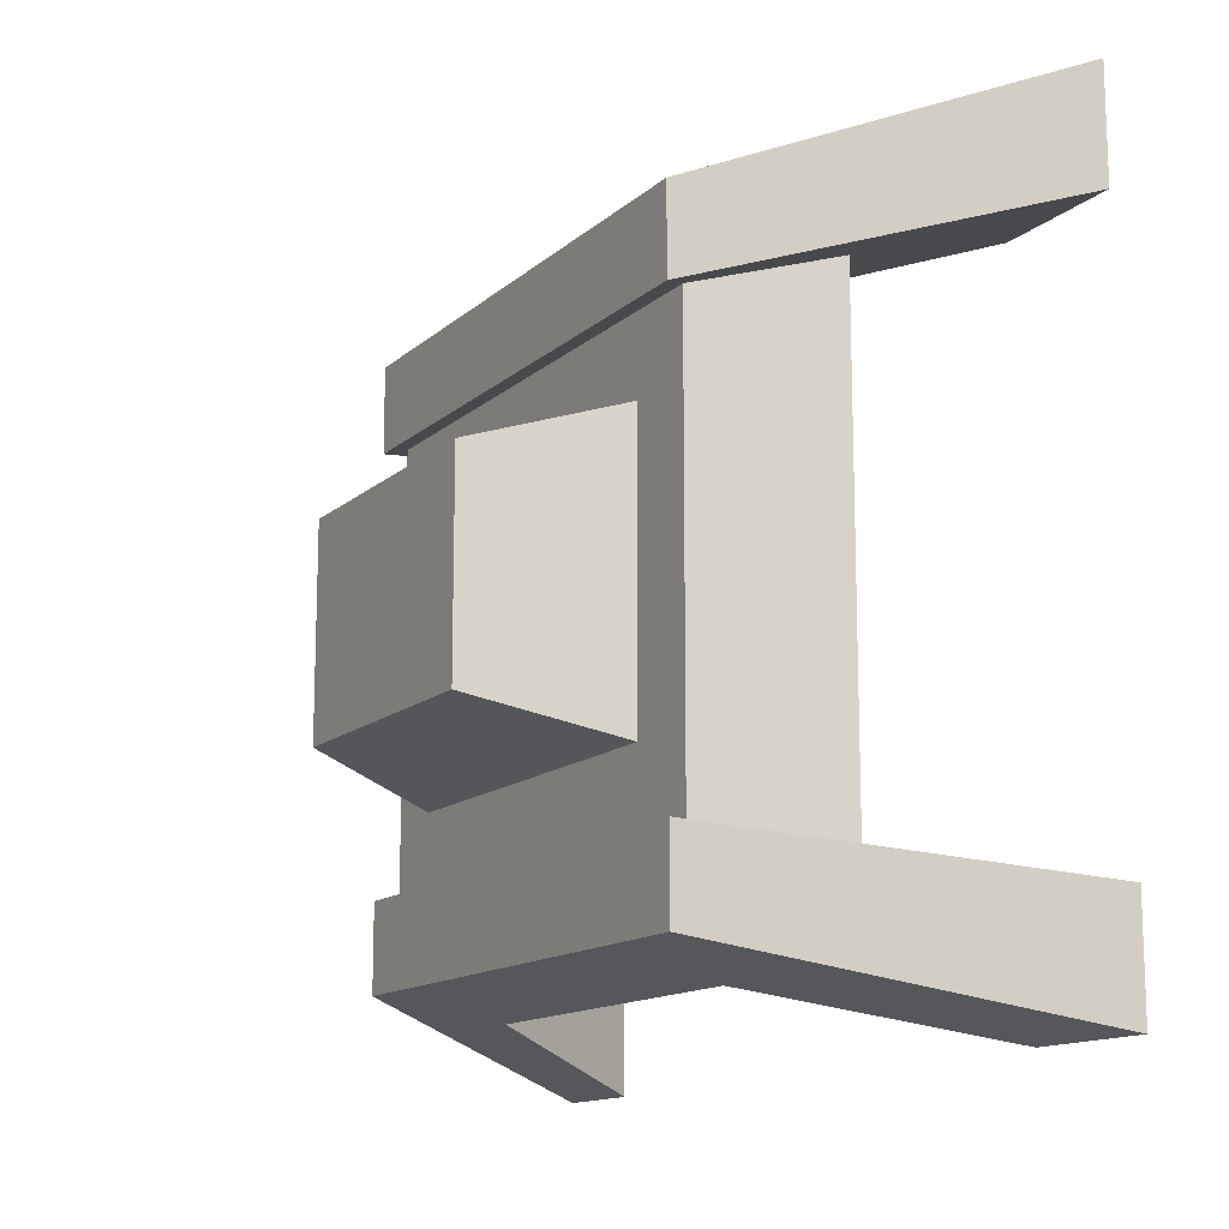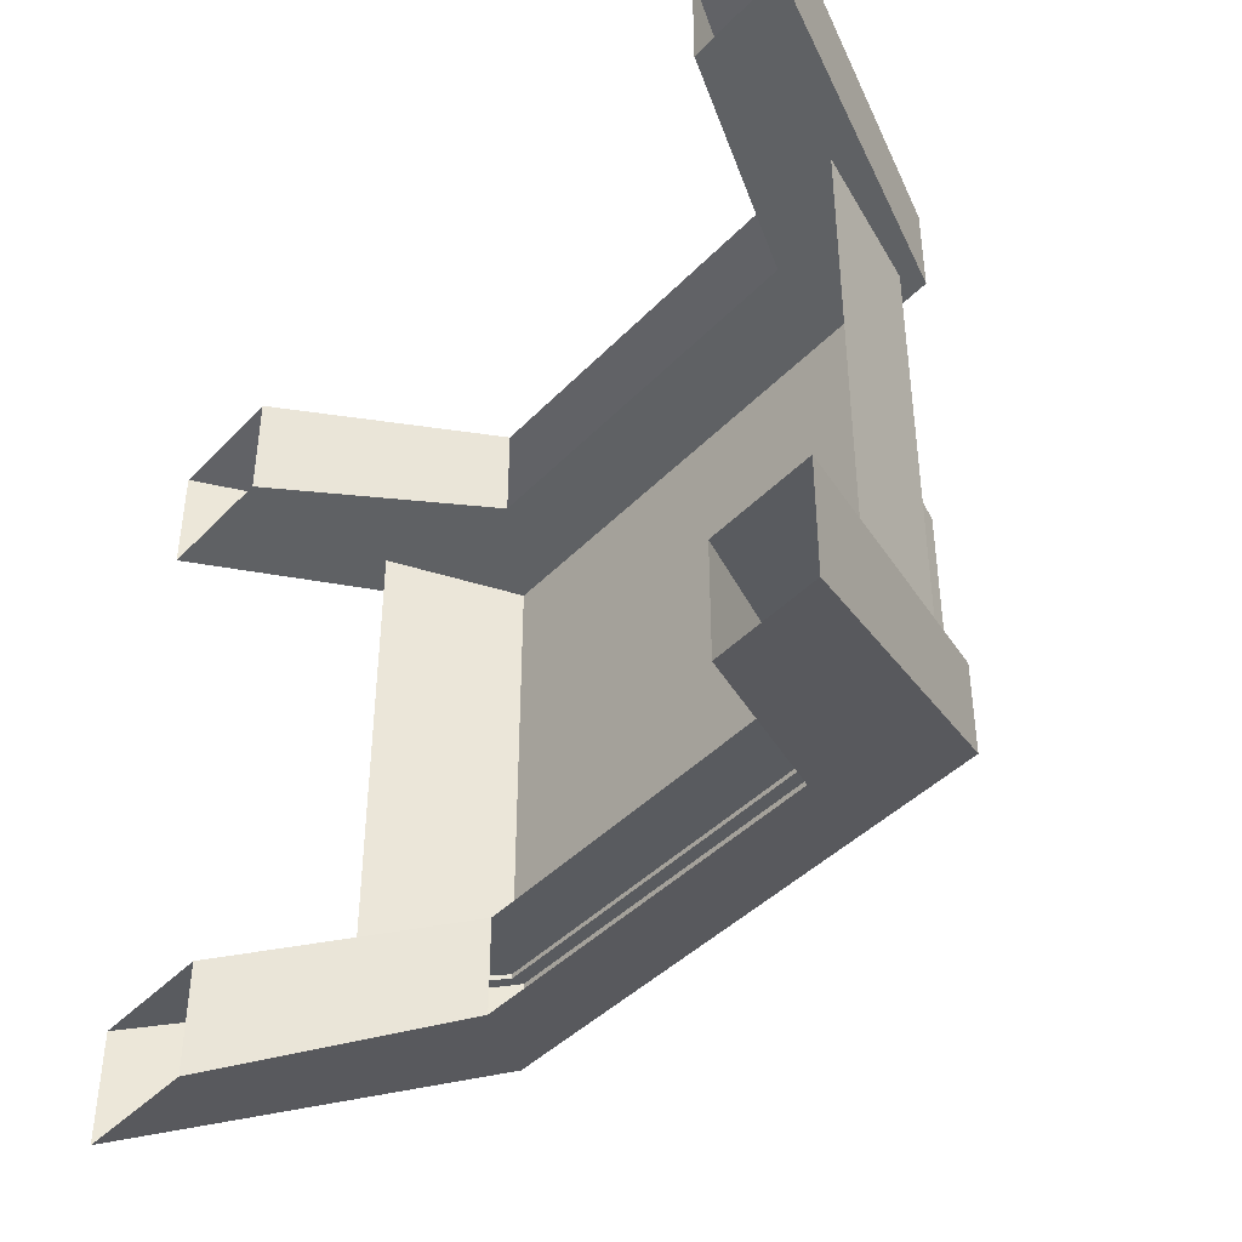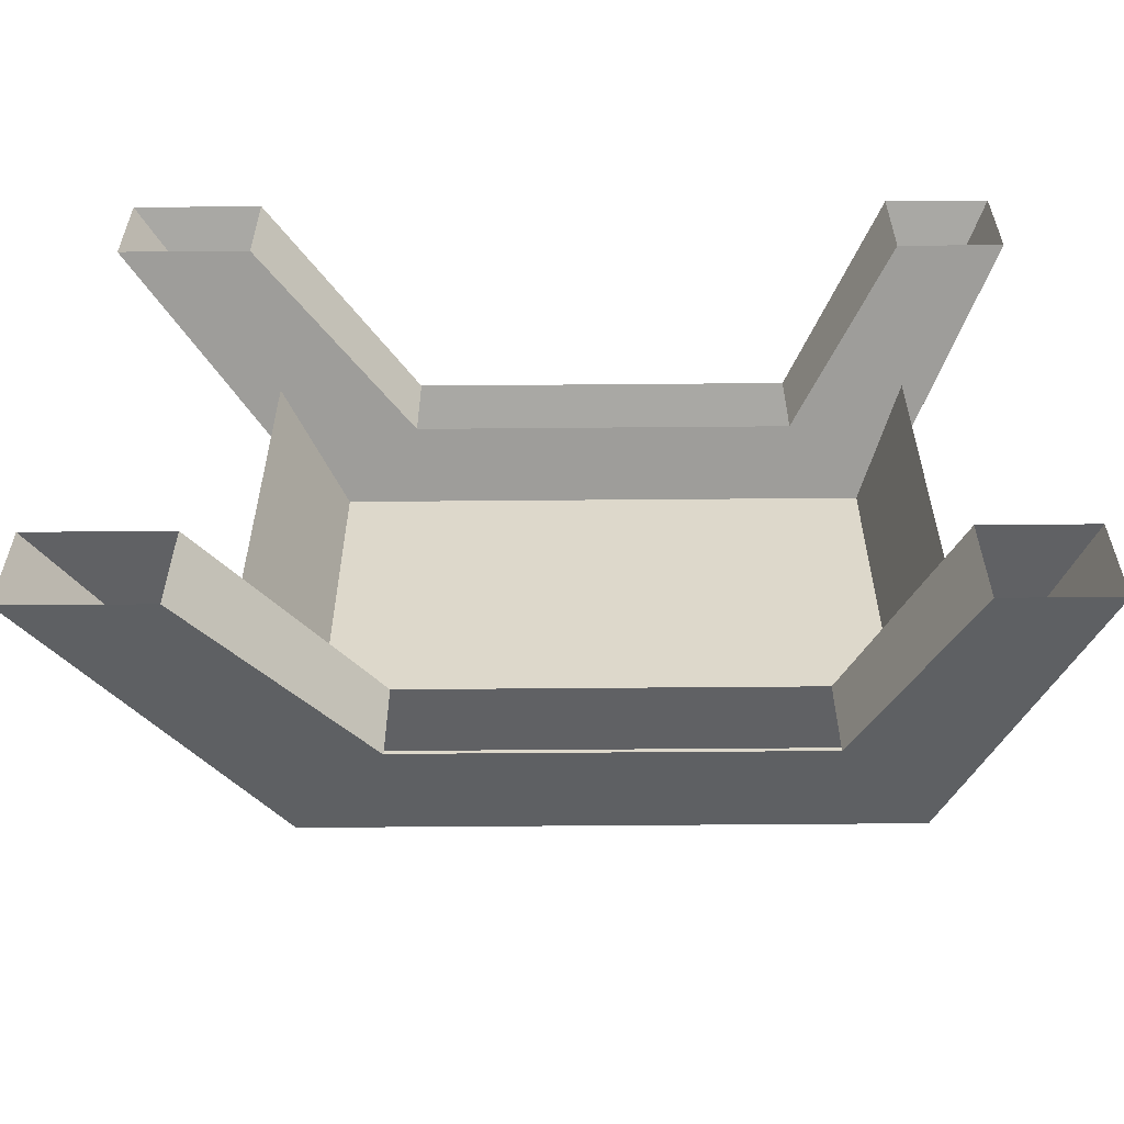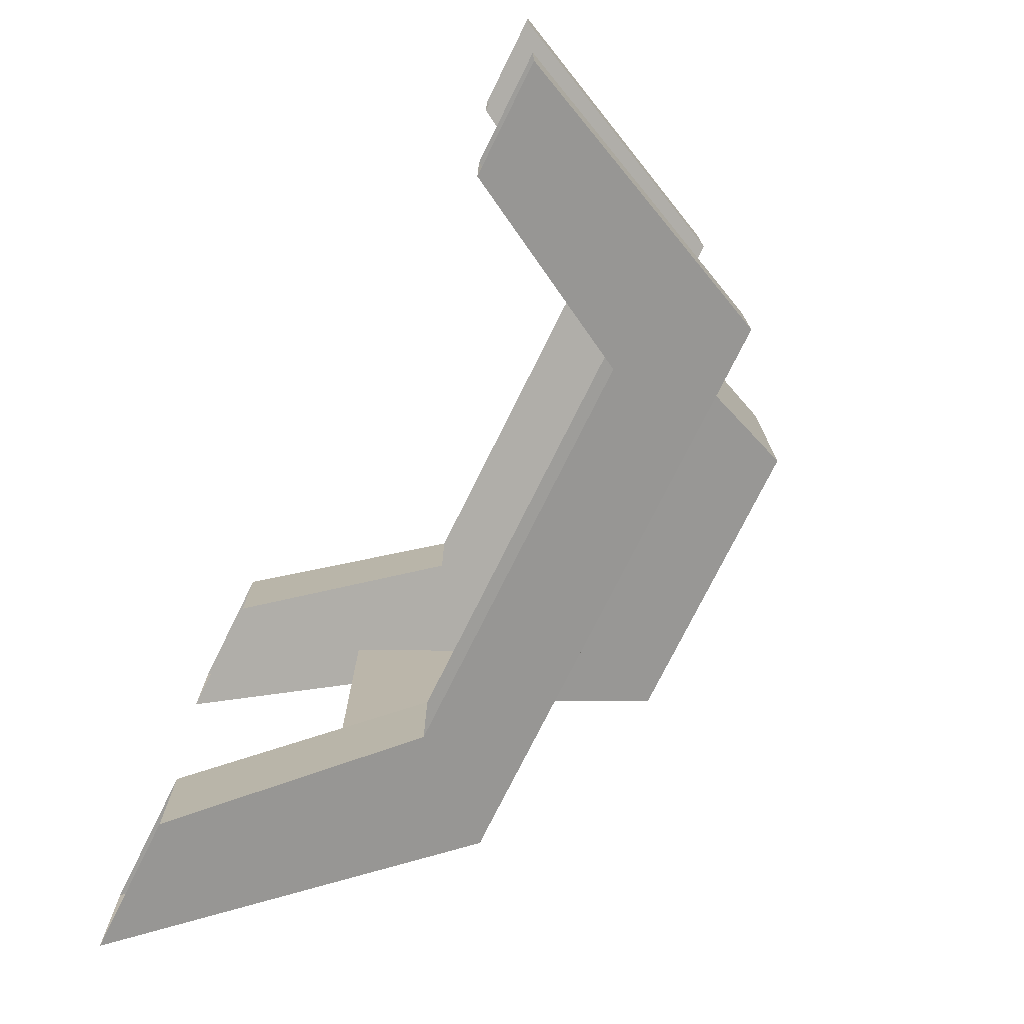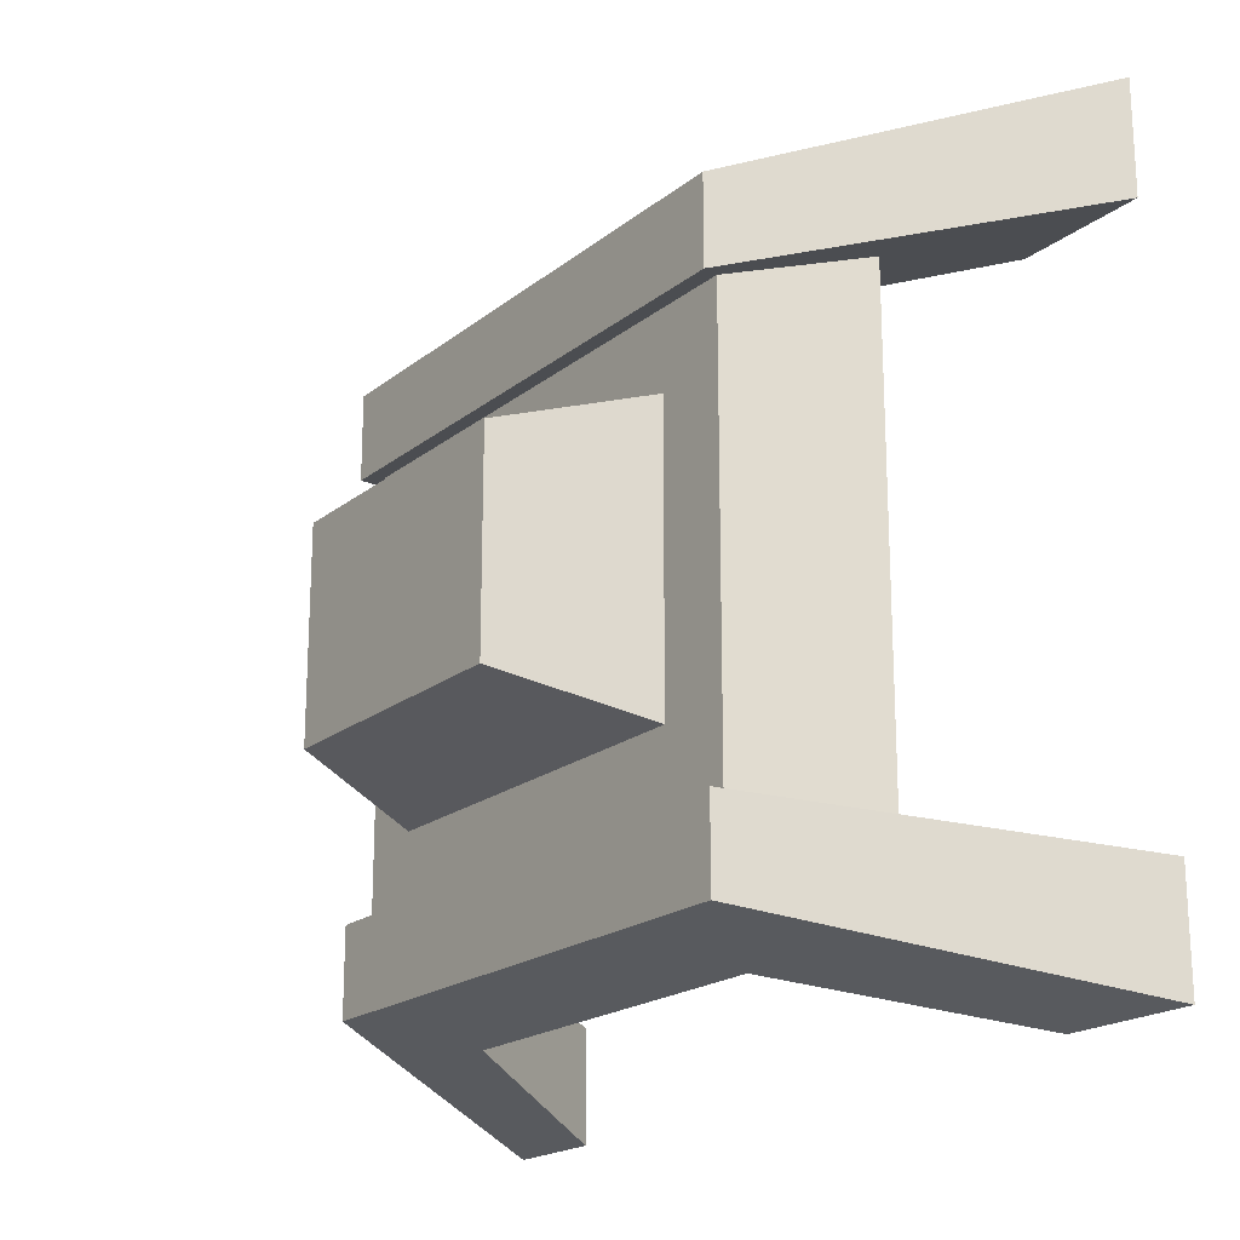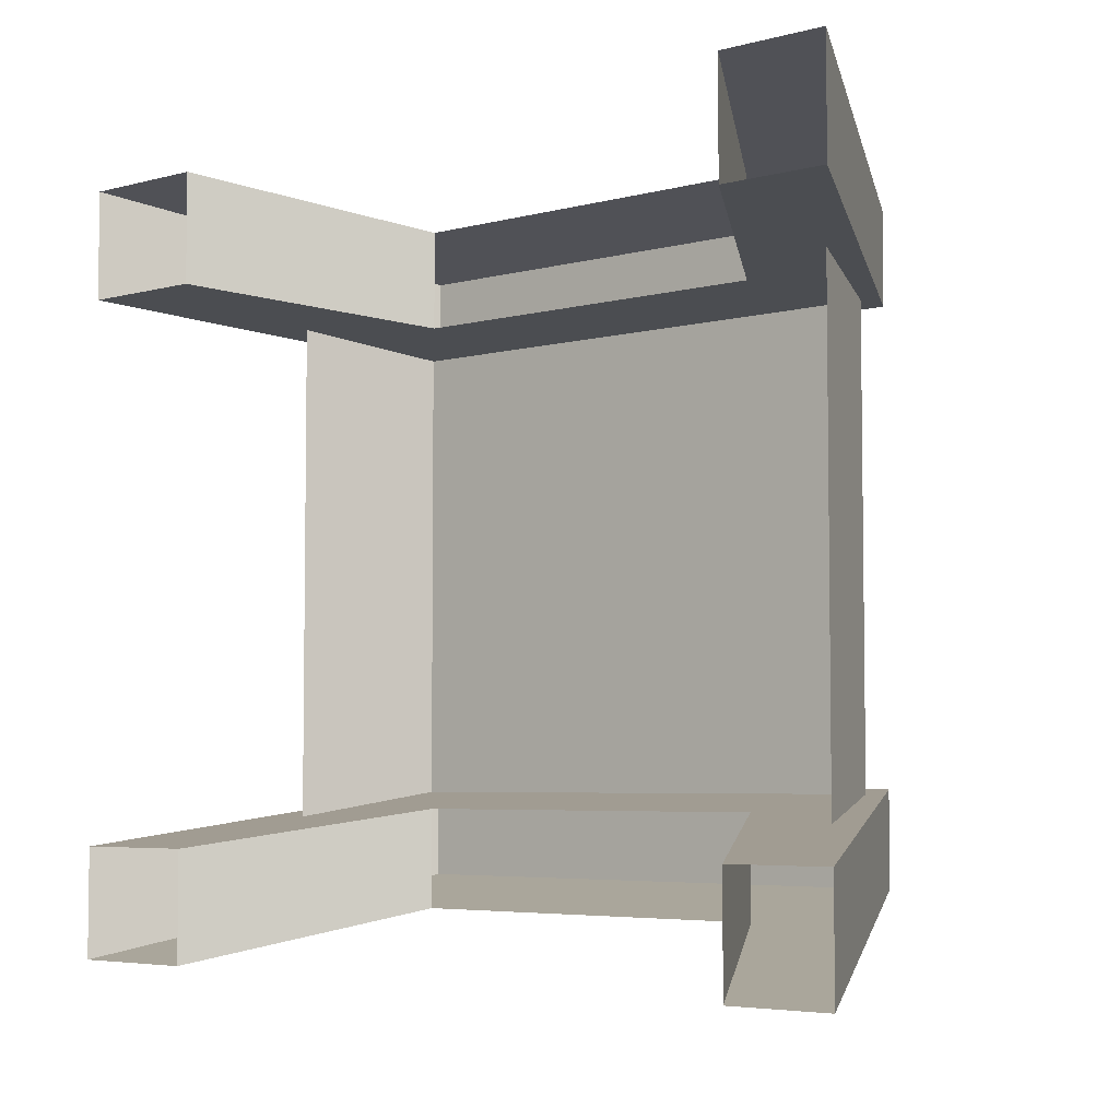
<metadata>
{"format":"obj","ext":"obj","renderer":"f3d","projection":"perspective","resolution":1024,"background":"white","views":[{"elev":-13.7,"azim":-119.2,"up":"+Z"},{"elev":-42.2,"azim":50.5,"up":"+Z"},{"elev":-58.7,"azim":0.5,"up":"+Z"},{"elev":-75.4,"azim":63.6,"up":"+Z"},{"elev":-19.8,"azim":-125.4,"up":"+Z"},{"elev":-4.9,"azim":40.0,"up":"+Z"}]}
</metadata>
<code>
g obj_gunracks
v -0.2932 0.2615 -0.2003
v -0.2932 0.2615 -0.2815
v 0.2088 0.2615 -0.2815
v 0.2088 0.2615 -0.2003
v -0.4898 0.003563 -0.2536
v -0.4898 0.003563 -0.3565
v -0.2932 0.2615 -0.2815
v -0.2932 0.2615 -0.2003
v 0.3269 0.003563 -0.3565
v 0.3269 0.003563 -0.2536
v 0.2088 0.2615 -0.2003
v 0.2088 0.2615 -0.2815
v -0.2183 0.1723 -0.3074
v -0.3674 0.003563 -0.3565
v -0.3674 0.003563 -0.2536
v -0.2183 0.1723 -0.2187
v 0.1335 0.1723 -0.2187
v 0.2291 0.003563 -0.2536
v 0.2291 0.003563 -0.3565
v 0.1335 0.1723 -0.3074
v 0.2088 0.2615 -0.2003
v 0.1335 0.1723 -0.2187
v -0.2183 0.1723 -0.2187
v -0.2932 0.2615 -0.2003
v -0.2932 0.2615 -0.2815
v -0.2183 0.1723 -0.3074
v 0.1335 0.1723 -0.3074
v 0.2088 0.2615 -0.2815
v -0.2932 0.2615 -0.2003
v -0.2183 0.1723 -0.2187
v -0.3674 0.003563 -0.2536
v -0.4898 0.003563 -0.2536
v -0.4898 0.003563 -0.3565
v -0.3674 0.003563 -0.3565
v -0.2183 0.1723 -0.3074
v -0.2932 0.2615 -0.2815
v 0.2088 0.2615 -0.2815
v 0.1335 0.1723 -0.3074
v 0.2291 0.003563 -0.3565
v 0.3269 0.003563 -0.3565
v 0.3269 0.003563 -0.2536
v 0.2291 0.003563 -0.2536
v 0.1335 0.1723 -0.2187
v 0.2088 0.2615 -0.2003
v -0.166 0.3715 -0.09633
v 0.09147 0.3715 -0.09633
v 0.09147 0.3715 0.09633
v -0.166 0.3715 0.09633
v 0.1417 0.2433 -0.1319
v 0.09147 0.3715 -0.09633
v -0.166 0.3715 -0.09633
v -0.2163 0.2433 -0.1319
v -0.2163 0.2433 -0.1319
v -0.166 0.3715 -0.09633
v -0.166 0.3715 0.09633
v -0.2163 0.2433 0.1319
v 0.1417 0.2433 -0.1319
v 0.1417 0.2433 0.1319
v 0.09147 0.3715 0.09633
v 0.09147 0.3715 -0.09633
v -0.2932 0.2615 0.2003
v 0.2088 0.2615 0.2003
v 0.2088 0.2615 0.2815
v -0.2932 0.2615 0.2815
v -0.4898 0.003563 0.2536
v -0.2932 0.2615 0.2003
v -0.2932 0.2615 0.2815
v -0.4898 0.003563 0.3565
v 0.3269 0.003563 0.3565
v 0.2088 0.2615 0.2815
v 0.2088 0.2615 0.2003
v 0.3269 0.003563 0.2536
v -0.2183 0.1723 0.3074
v -0.2183 0.1723 0.2187
v -0.3674 0.003563 0.2536
v -0.3674 0.003563 0.3565
v 0.1335 0.1723 0.2187
v 0.1335 0.1723 0.3074
v 0.2291 0.003563 0.3565
v 0.2291 0.003563 0.2536
v 0.2088 0.2615 0.2003
v -0.2932 0.2615 0.2003
v -0.2183 0.1723 0.2187
v 0.1335 0.1723 0.2187
v -0.2932 0.2615 0.2815
v 0.2088 0.2615 0.2815
v 0.1335 0.1723 0.3074
v -0.2183 0.1723 0.3074
v -0.2932 0.2615 0.2003
v -0.4898 0.003563 0.2536
v -0.3674 0.003563 0.2536
v -0.2183 0.1723 0.2187
v -0.4898 0.003563 0.3565
v -0.2932 0.2615 0.2815
v -0.2183 0.1723 0.3074
v -0.3674 0.003563 0.3565
v 0.2088 0.2615 0.2815
v 0.3269 0.003563 0.3565
v 0.2291 0.003563 0.3565
v 0.1335 0.1723 0.3074
v 0.3269 0.003563 0.2536
v 0.2088 0.2615 0.2003
v 0.1335 0.1723 0.2187
v 0.2291 0.003563 0.2536
v 0.2379 0.1342 -0.2314
v 0.2379 0.1342 0.2314
v 0.1987 0.2426 0.2085
v 0.1987 0.2426 -0.2085
v -0.2844 0.2426 0.2085
v -0.3453 0.1342 0.2314
v -0.3453 0.1342 -0.2314
v -0.2844 0.2426 -0.2085
v 0.1987 0.2426 0.2085
v -0.2844 0.2426 0.2085
v -0.2844 0.2426 -0.2085
v 0.1987 0.2426 -0.2085
v 0.1417 0.2433 0.1319
v -0.2163 0.2433 0.1319
v -0.166 0.3715 0.09633
v 0.09147 0.3715 0.09633
g obj_gunracks_0
f 3 2 1
f 4 3 1
f 7 6 5
f 8 7 5
f 11 10 9
f 12 11 9
f 15 14 13
f 16 15 13
f 19 18 17
f 20 19 17
f 23 22 21
f 24 23 21
f 27 26 25
f 28 27 25
f 31 30 29
f 32 31 29
f 35 34 33
f 36 35 33
f 39 38 37
f 40 39 37
f 43 42 41
f 44 43 41
f 47 46 45
f 48 47 45
f 51 50 49
f 52 51 49
f 55 54 53
f 56 55 53
f 59 58 57
f 60 59 57
f 63 62 61
f 64 63 61
f 67 66 65
f 68 67 65
f 71 70 69
f 72 71 69
f 75 74 73
f 76 75 73
f 79 78 77
f 80 79 77
f 83 82 81
f 84 83 81
f 87 86 85
f 88 87 85
f 91 90 89
f 92 91 89
f 95 94 93
f 96 95 93
f 99 98 97
f 100 99 97
f 103 102 101
f 104 103 101
f 107 106 105
f 108 107 105
f 111 110 109
f 112 111 109
f 115 114 113
f 116 115 113
f 119 118 117
f 120 119 117

</code>
